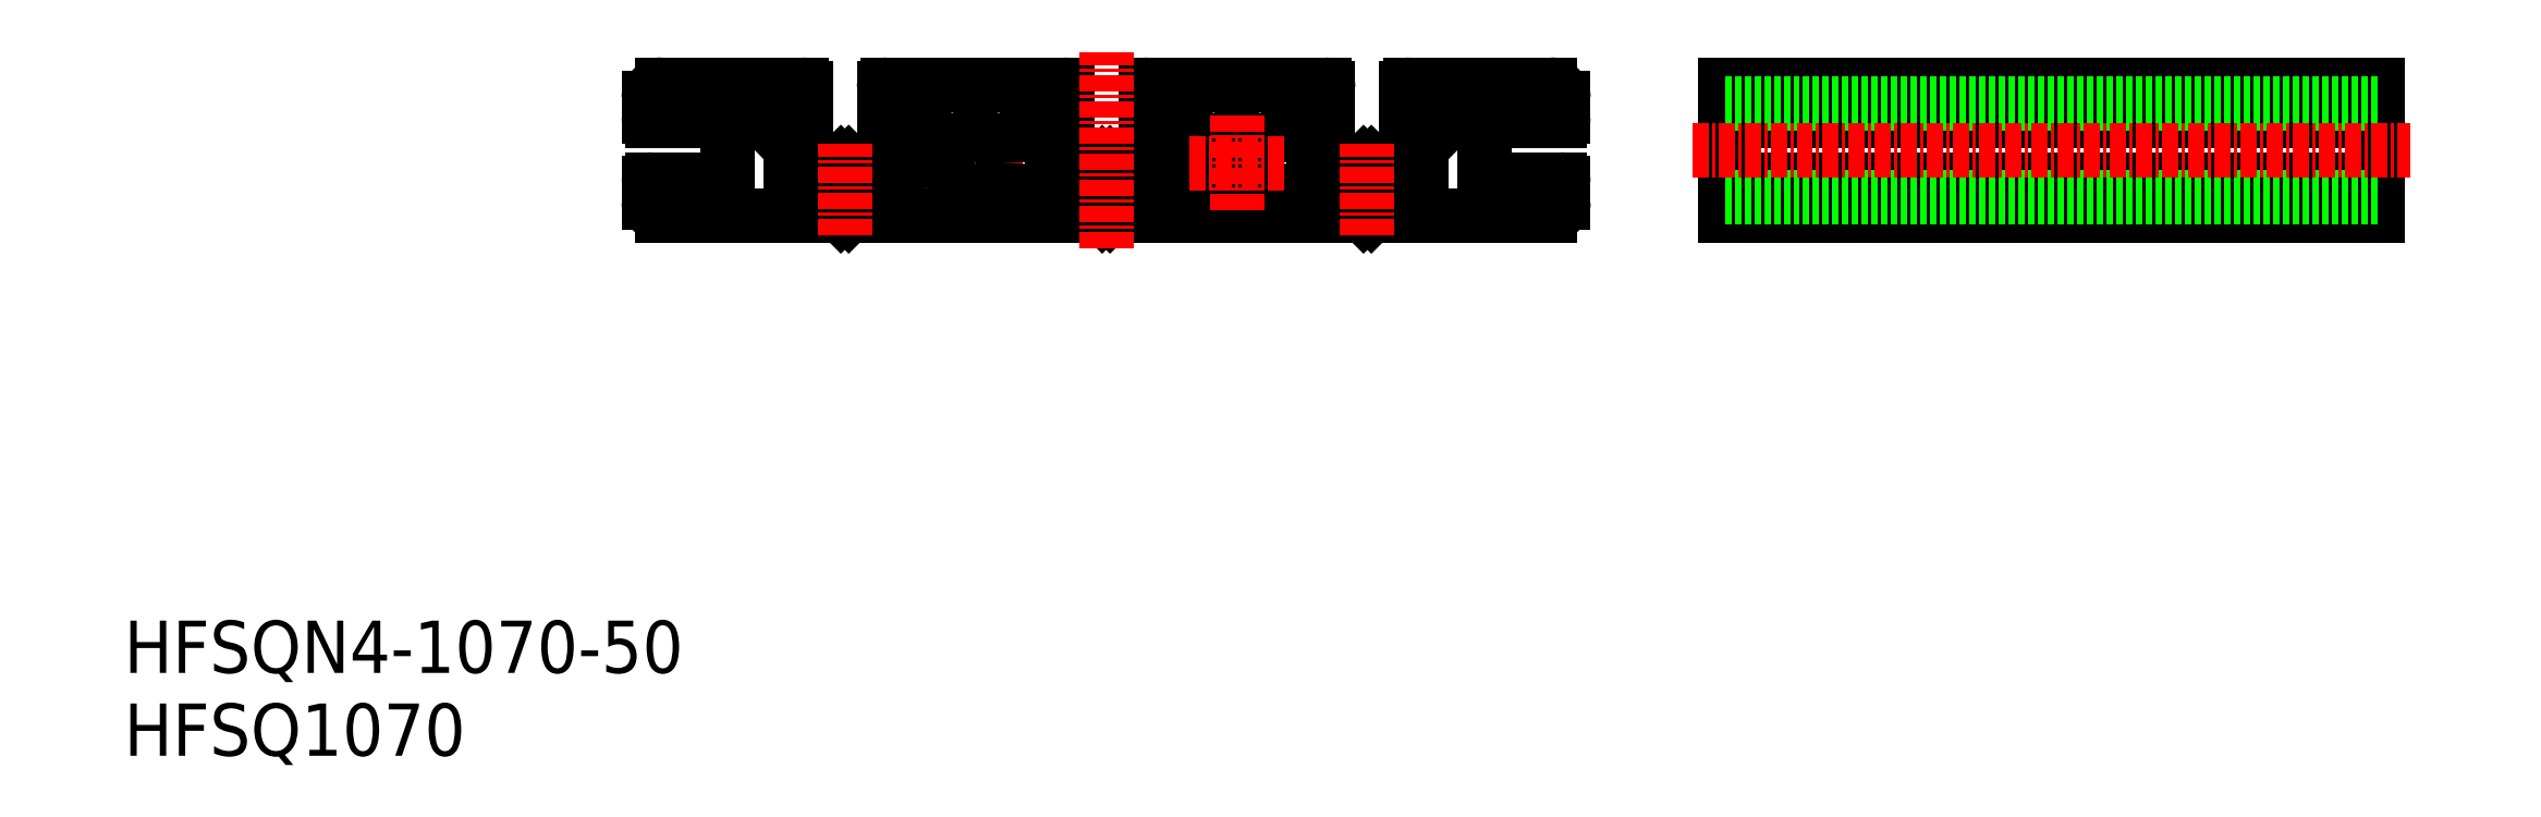
<metadata>
{"format":"dxf","ext":"dxf","renderer":"ezdxf+matplotlib","layout":"modelspace","background":"white","min_lineweight":24,"dpi":150}
</metadata>
<code>
0
SECTION
2
ENTITIES
0
TEXT
8
0
10
-4.03e-08
20
-6.046e-08
30
0
40
4
1
HFSQ1070
0
TEXT
8
0
10
-4.03e-08
20
6.34
30
0
40
4
1
HFSQN4-1070-50
0
LINE
8
0
10
55.46
20
41.36
30
0
11
74.86
21
41.36
31
0
0
LINE
8
0
10
69.16
20
48.42
30
0
11
71.01
21
46.52
31
0
0
LINE
8
0
10
69.16
20
49.36
30
0
11
72.16
21
49.36
31
0
0
LINE
8
0
10
58.46
20
51.36
30
0
11
71.86
21
51.36
31
0
0
LINE
8
CENTER
10
65.16
20
49.01
30
0
11
65.16
21
41.71
31
0
0
LINE
8
0
10
40.16
20
43.81
30
0
11
40.16
21
42.36
31
0
0
ARC
8
0
10
41.16
20
42.36
30
0
40
1
50
180
51
270
0
LINE
8
0
10
54.86
20
41.36
30
0
11
55.16
21
41.66
31
0
0
LINE
8
0
10
41.16
20
41.36
30
0
11
54.86
21
41.36
31
0
0
LINE
8
0
10
55.16
20
41.66
30
0
11
55.46
21
41.36
31
0
0
ARC
8
0
10
40.46
20
48.91
30
0
40
0.3
50
180
51
270
0
ARC
8
0
10
40.46
20
43.81
30
0
40
0.3
50
90
51
180
0
ARC
8
0
10
41.16
20
50.36
30
0
40
1
50
90
51
180
0
LINE
8
CENTER
10
44.66
20
46.36
30
0
11
47.66
21
46.36
31
0
0
LINE
8
0
10
54.86
20
45.36
30
0
11
55.16
21
45.06
31
0
0
LINE
8
0
10
41.16
20
51.36
30
0
11
51.86
21
51.36
31
0
0
LINE
8
0
10
46.16
20
49.96
30
0
11
46.16
21
42.76
31
0
0
LINE
8
0
10
42.16
20
42.76
30
0
11
46.16
21
42.76
31
0
0
LINE
8
0
10
40.46
20
44.11
30
0
11
42.16
21
44.11
31
0
0
LINE
8
0
10
42.16
20
44.11
30
0
11
42.16
21
42.76
31
0
0
LINE
8
0
10
42.16
20
49.96
30
0
11
46.16
21
49.96
31
0
0
LINE
8
0
10
40.46
20
48.61
30
0
11
42.16
21
48.61
31
0
0
LINE
8
0
10
40.16
20
50.36
30
0
11
40.16
21
48.91
31
0
0
LINE
8
0
10
42.16
20
49.96
30
0
11
42.16
21
48.61
31
0
0
LINE
8
0
10
49.16
20
48.42
30
0
11
51.01
21
46.52
31
0
0
LINE
8
0
10
51.01
20
45.36
30
0
11
54.86
21
45.36
31
0
0
LINE
8
0
10
51.01
20
46.52
30
0
11
51.01
21
45.36
31
0
0
LINE
8
0
10
49.16
20
49.36
30
0
11
52.16
21
49.36
31
0
0
LINE
8
0
10
49.16
20
49.36
30
0
11
49.16
21
48.42
31
0
0
LINE
8
0
10
52.16
20
51.06
30
0
11
52.16
21
49.36
31
0
0
ARC
8
0
10
51.86
20
51.06
30
0
40
0.3
50
0
51
90
0
LINE
8
CENTER
10
61.51
20
45.36
30
0
11
68.81
21
45.36
31
0
0
LINE
8
0
10
61.16
20
48.42
30
0
11
59.31
21
46.52
31
0
0
LINE
8
0
10
59.31
20
45.36
30
0
11
55.46
21
45.36
31
0
0
LINE
8
0
10
55.16
20
45.06
30
0
11
55.46
21
45.36
31
0
0
LINE
8
0
10
59.31
20
46.52
30
0
11
59.31
21
45.36
31
0
0
LINE
8
0
10
61.16
20
49.36
30
0
11
58.16
21
49.36
31
0
0
LINE
8
0
10
58.16
20
51.06
30
0
11
58.16
21
49.36
31
0
0
ARC
8
0
10
58.46
20
51.06
30
0
40
0.3
50
90
51
180
0
LINE
8
0
10
61.16
20
49.36
30
0
11
61.16
21
48.42
31
0
0
LINE
8
0
10
69.16
20
49.36
30
0
11
69.16
21
48.42
31
0
0
LINE
8
0
10
110.2
20
43.81
30
0
11
110.2
21
42.36
31
0
0
LINE
8
0
10
95.46
20
41.36
30
0
11
109.2
21
41.36
31
0
0
LINE
8
0
10
75.46
20
41.36
30
0
11
94.86
21
41.36
31
0
0
LINE
8
0
10
75.16
20
41.66
30
0
11
74.86
21
41.36
31
0
0
LINE
8
0
10
75.46
20
41.36
30
0
11
75.16
21
41.66
31
0
0
LINE
8
0
10
95.46
20
41.36
30
0
11
95.16
21
41.66
31
0
0
LINE
8
0
10
95.16
20
41.66
30
0
11
94.86
21
41.36
31
0
0
ARC
8
0
10
109.2
20
42.36
30
0
40
1
50
270
51
0
0
LINE
8
0
10
101.2
20
48.42
30
0
11
99.31
21
46.52
31
0
0
LINE
8
0
10
101.2
20
49.36
30
0
11
98.16
21
49.36
31
0
0
LINE
8
0
10
98.46
20
51.36
30
0
11
109.2
21
51.36
31
0
0
LINE
8
0
10
78.46
20
51.36
30
0
11
91.86
21
51.36
31
0
0
LINE
8
0
10
79.31
20
45.36
30
0
11
75.46
21
45.36
31
0
0
LINE
8
0
10
71.01
20
45.36
30
0
11
74.86
21
45.36
31
0
0
LINE
8
0
10
71.01
20
46.52
30
0
11
71.01
21
45.36
31
0
0
LINE
8
0
10
75.46
20
45.36
30
0
11
75.16
21
45.06
31
0
0
LINE
8
0
10
75.16
20
45.06
30
0
11
74.86
21
45.36
31
0
0
LINE
8
0
10
72.16
20
51.06
30
0
11
72.16
21
49.36
31
0
0
ARC
8
0
10
71.86
20
51.06
30
0
40
0.3
50
360
51
90
0
LINE
8
0
10
81.16
20
48.42
30
0
11
79.31
21
46.52
31
0
0
LINE
8
0
10
79.31
20
46.52
30
0
11
79.31
21
45.36
31
0
0
LINE
8
0
10
78.16
20
51.06
30
0
11
78.16
21
49.36
31
0
0
LINE
8
0
10
81.16
20
49.36
30
0
11
78.16
21
49.36
31
0
0
LINE
8
0
10
81.16
20
49.36
30
0
11
81.16
21
48.42
31
0
0
ARC
8
0
10
78.46
20
51.06
30
0
40
0.3
50
90
51
180
0
LINE
8
0
10
91.01
20
45.36
30
0
11
94.86
21
45.36
31
0
0
LINE
8
0
10
89.16
20
48.42
30
0
11
91.01
21
46.52
31
0
0
LINE
8
0
10
91.01
20
46.52
30
0
11
91.01
21
45.36
31
0
0
LINE
8
0
10
92.16
20
51.06
30
0
11
92.16
21
49.36
31
0
0
LINE
8
0
10
89.16
20
49.36
30
0
11
92.16
21
49.36
31
0
0
LINE
8
0
10
89.16
20
49.36
30
0
11
89.16
21
48.42
31
0
0
ARC
8
0
10
91.86
20
51.06
30
0
40
0.3
50
360
51
90
0
LINE
8
0
10
99.31
20
45.36
30
0
11
95.46
21
45.36
31
0
0
LINE
8
0
10
95.16
20
45.06
30
0
11
94.86
21
45.36
31
0
0
LINE
8
0
10
95.46
20
45.36
30
0
11
95.16
21
45.06
31
0
0
LINE
8
0
10
99.31
20
46.52
30
0
11
99.31
21
45.36
31
0
0
LINE
8
0
10
98.16
20
51.06
30
0
11
98.16
21
49.36
31
0
0
ARC
8
0
10
98.46
20
51.06
30
0
40
0.3
50
90
51
180
0
LINE
8
CENTER
10
102.7
20
46.36
30
0
11
105.7
21
46.36
31
0
0
LINE
8
0
10
108.2
20
49.96
30
0
11
104.2
21
49.96
31
0
0
LINE
8
0
10
108.2
20
42.76
30
0
11
104.2
21
42.76
31
0
0
LINE
8
0
10
104.2
20
49.96
30
0
11
104.2
21
42.76
31
0
0
LINE
8
0
10
101.2
20
49.36
30
0
11
101.2
21
48.42
31
0
0
LINE
8
0
10
109.9
20
44.11
30
0
11
108.2
21
44.11
31
0
0
LINE
8
0
10
108.2
20
44.11
30
0
11
108.2
21
42.76
31
0
0
ARC
8
0
10
109.9
20
43.81
30
0
40
0.3
50
0
51
90
0
ARC
8
0
10
109.2
20
50.36
30
0
40
1
50
0
51
90
0
LINE
8
0
10
109.9
20
48.61
30
0
11
108.2
21
48.61
31
0
0
LINE
8
0
10
108.2
20
49.96
30
0
11
108.2
21
48.61
31
0
0
ARC
8
0
10
109.9
20
48.91
30
0
40
0.3
50
270
51
0
0
LINE
8
0
10
110.2
20
50.36
30
0
11
110.2
21
48.91
31
0
0
LINE
8
0
10
122.5
20
41.36
30
0
11
122.5
21
51.36
31
0
0
LINE
8
0
10
122.5
20
51.36
30
0
11
172.5
21
51.36
31
0
0
LINE
8
0
10
122.5
20
41.36
30
0
11
172.5
21
41.36
31
0
0
LINE
8
0
10
172.5
20
41.36
30
0
11
172.5
21
51.36
31
0
0
LINE
8
0
10
122.5
20
48.61
30
0
11
172.5
21
48.61
31
0
0
LINE
8
0
10
122.5
20
44.11
30
0
11
172.5
21
44.11
31
0
0
LINE
8
CENTER
10
55.16
20
39.86
30
0
11
55.16
21
46.86
31
0
0
LINE
8
CENTER
10
75.16
20
38.86
30
0
11
75.16
21
53.86
31
0
0
LINE
8
CENTER
10
95.16
20
39.86
30
0
11
95.16
21
46.86
31
0
0
CIRCLE
8
0
10
65.16
20
45.36
30
0
40
2.15
0
CIRCLE
8
0
10
85.16
20
45.36
30
0
40
2.15
0
LINE
8
CENTER
10
88.81
20
45.36
30
0
11
81.51
21
45.36
31
0
0
LINE
8
CENTER
10
85.16
20
49.01
30
0
11
85.16
21
41.71
31
0
0
LINE
8
0
10
122.5
20
49.96
30
0
11
172.5
21
49.96
31
0
0
LINE
8
0
10
122.5
20
42.76
30
0
11
172.5
21
42.76
31
0
0
LINE
8
CENTER
10
120
20
46.36
30
0
11
175
21
46.36
31
0
0
ENDSEC
0
EOF

</code>
